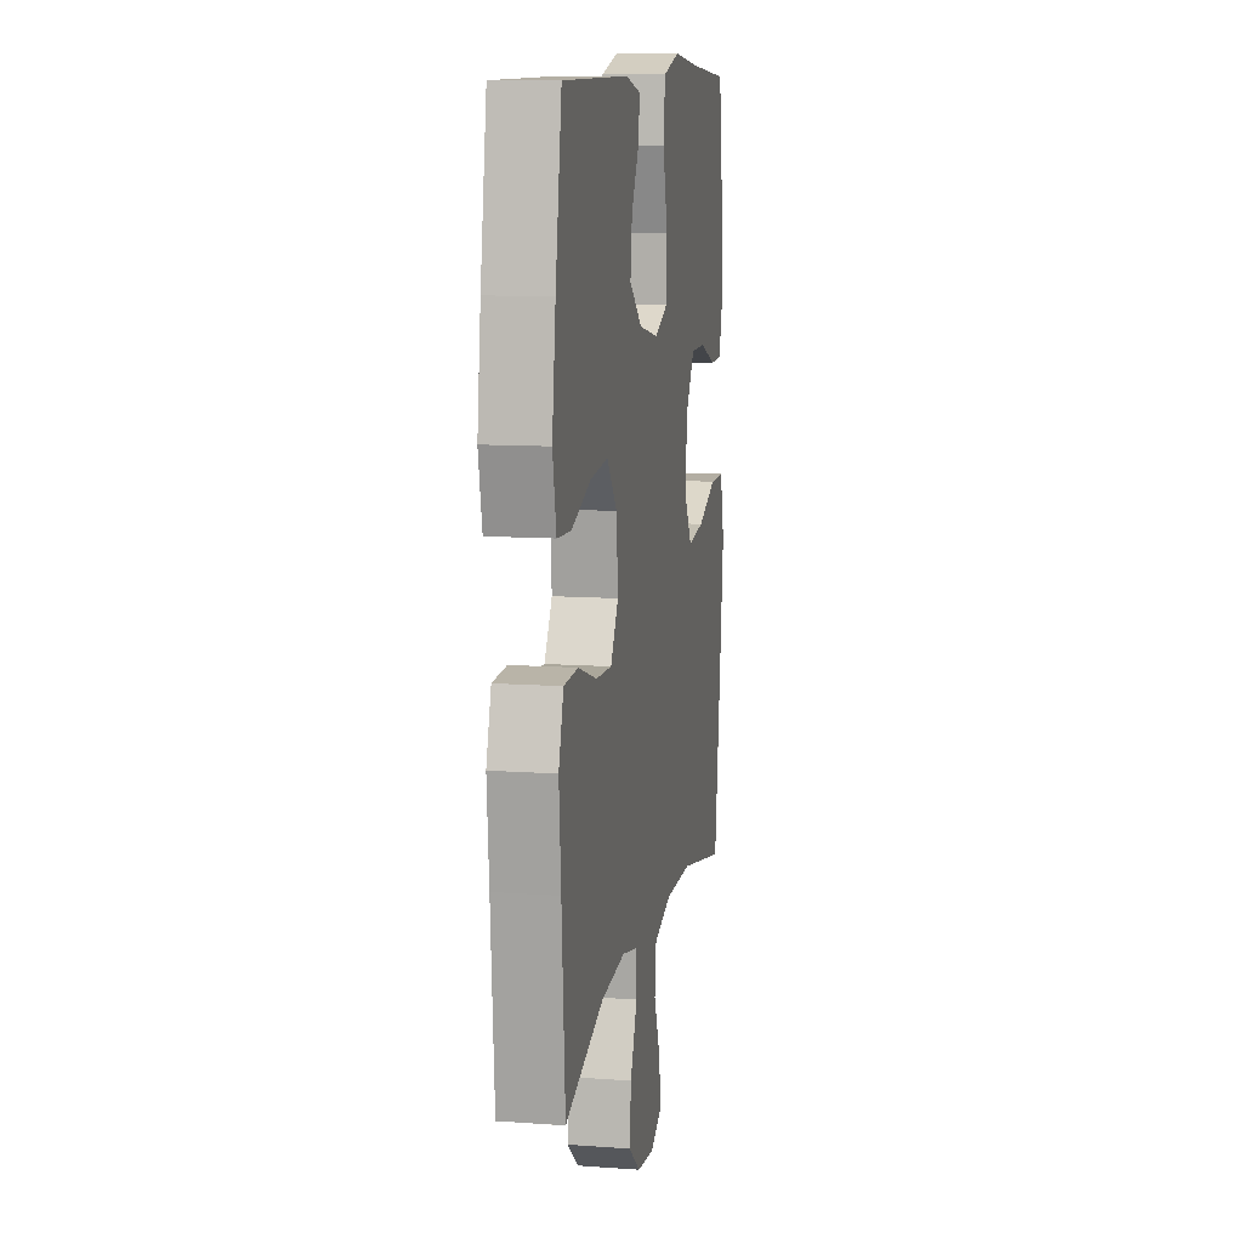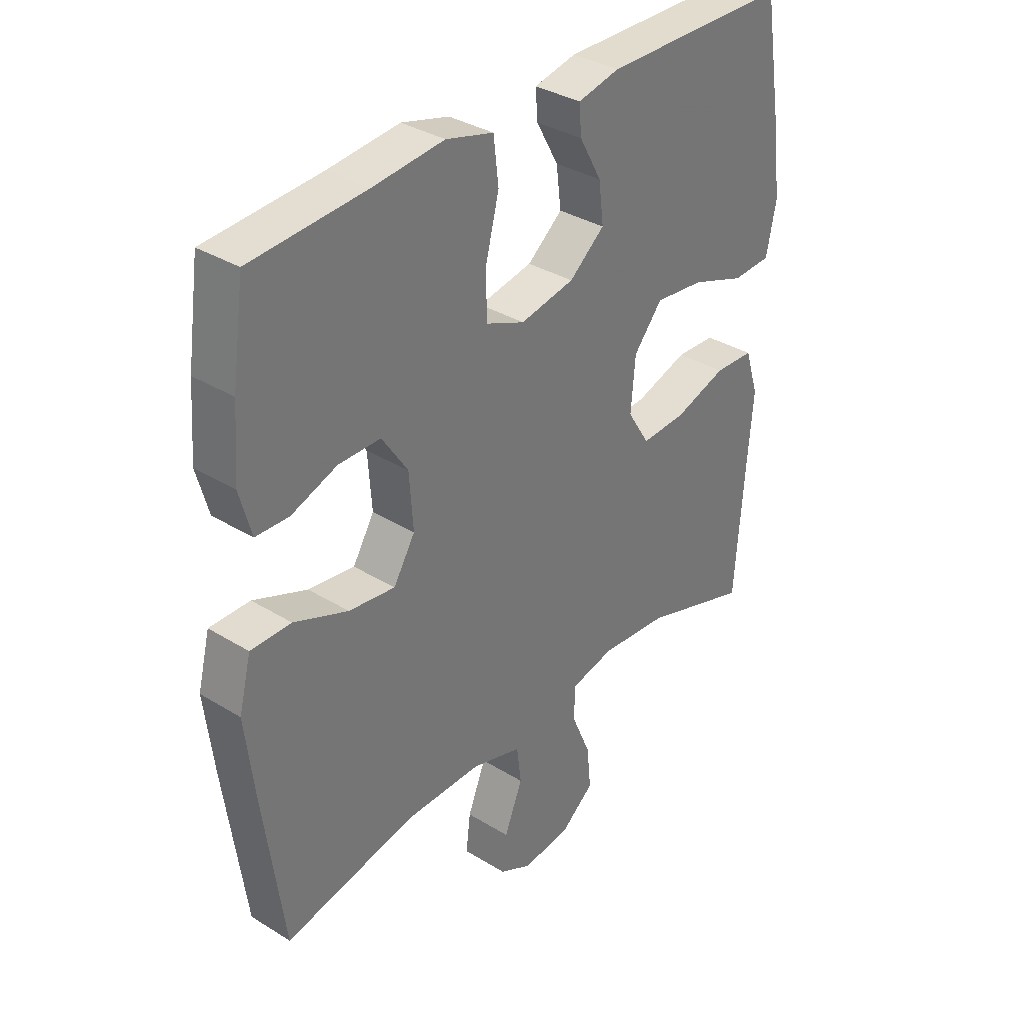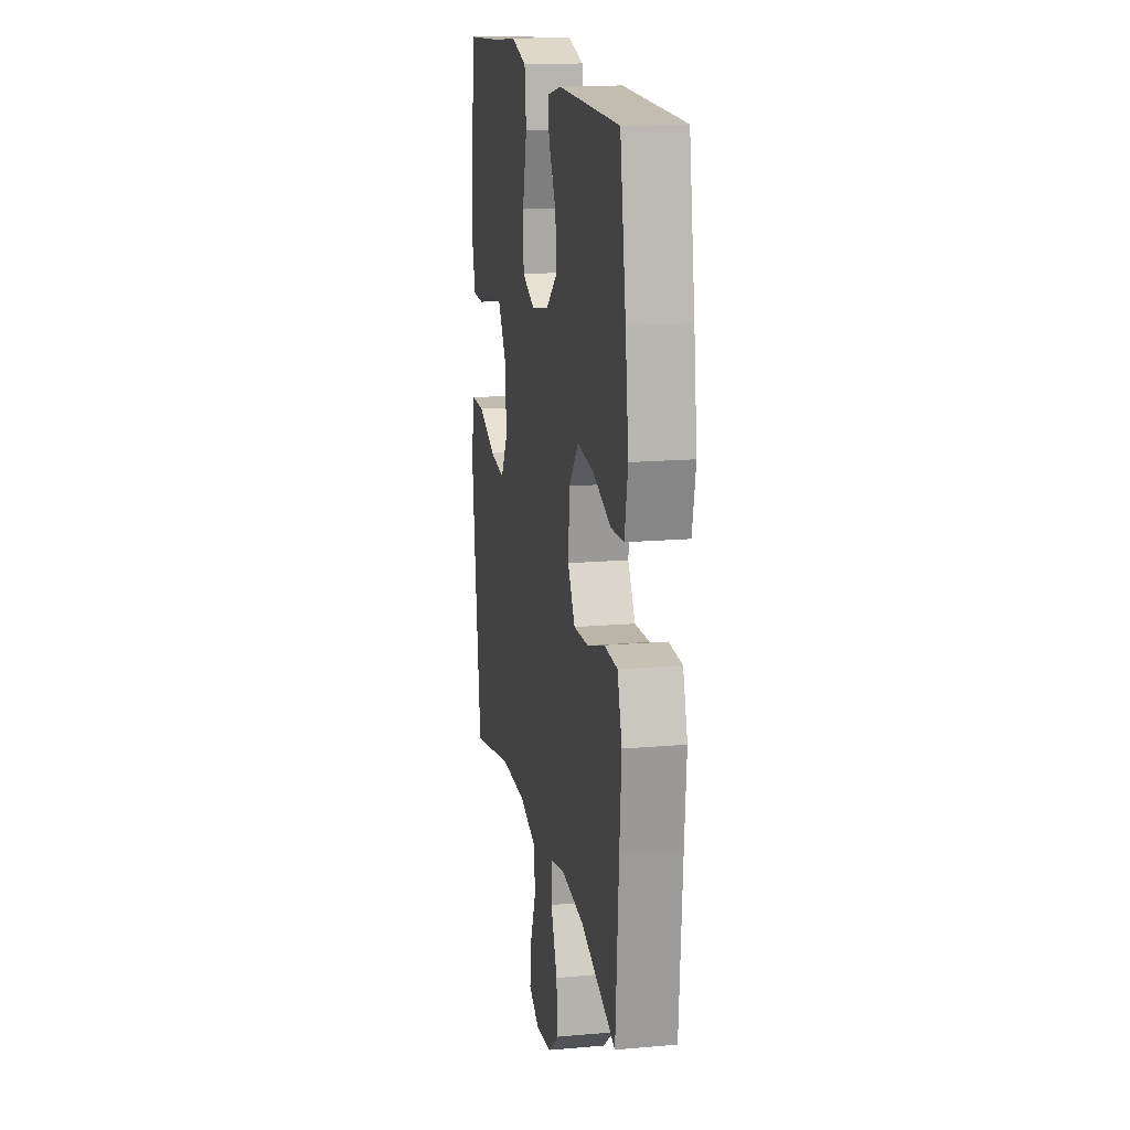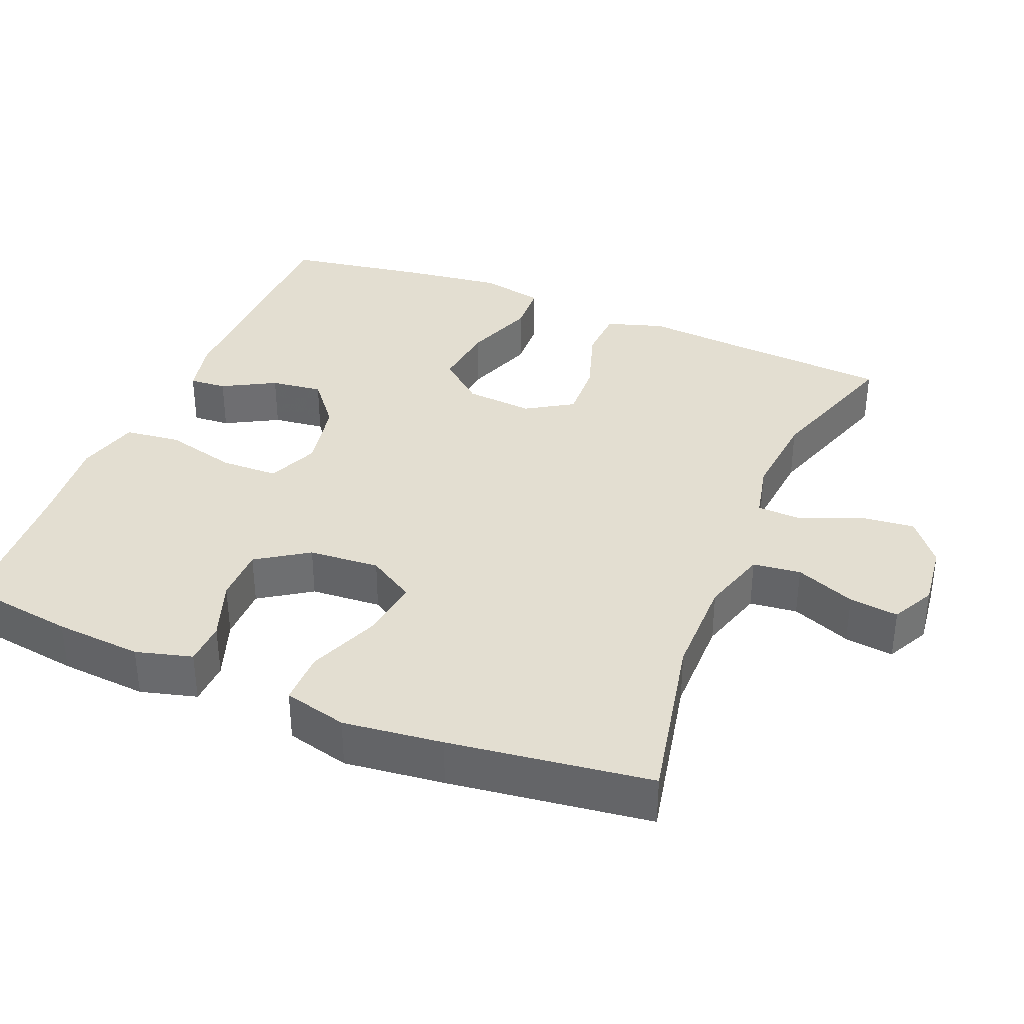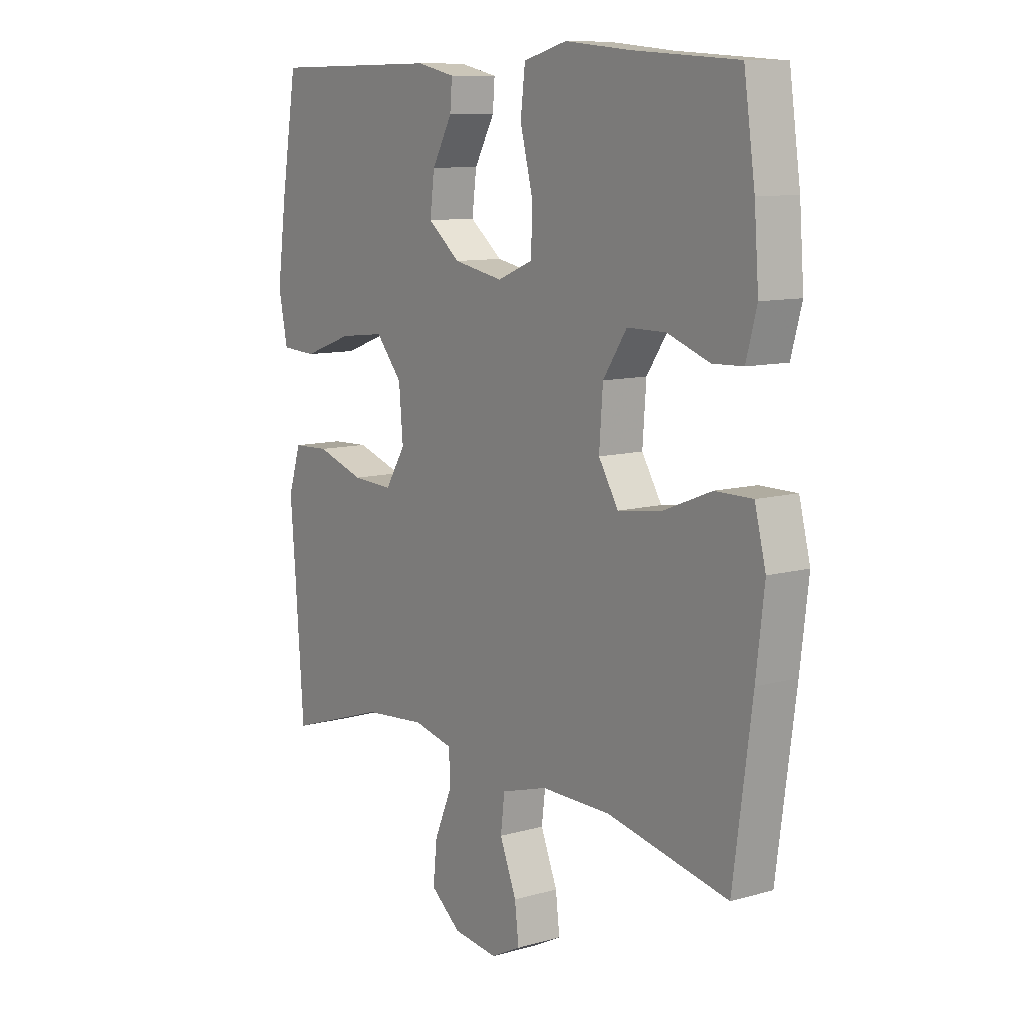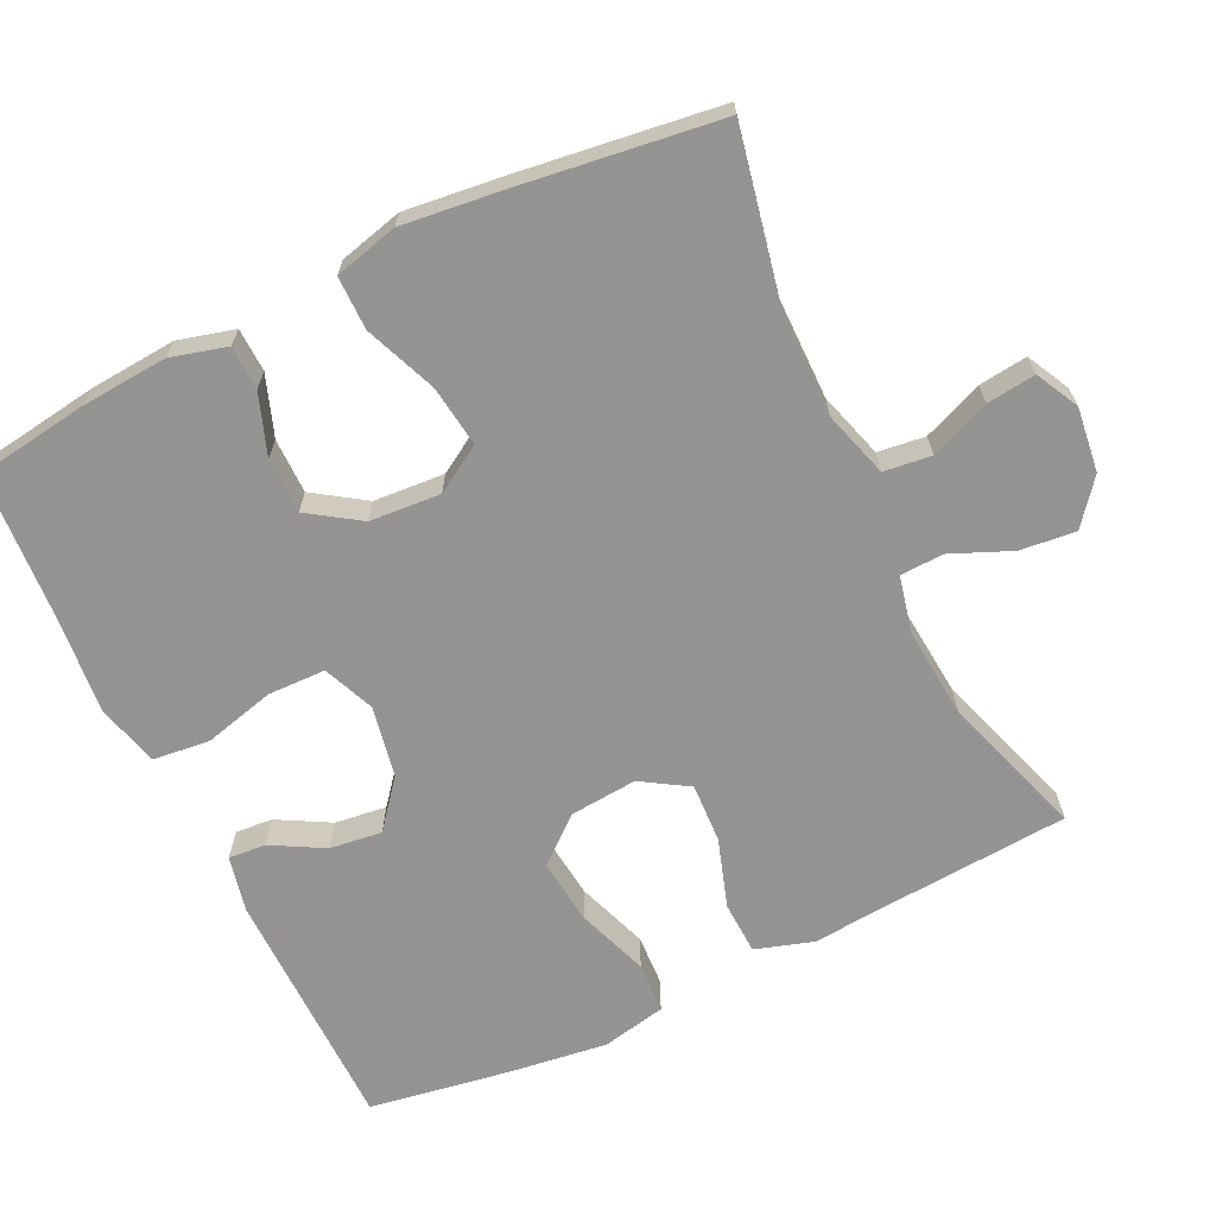
<metadata>
{"format":"obj","ext":"obj","renderer":"f3d","projection":"perspective","resolution":1024,"background":"white","views":[{"elev":10.9,"azim":-79.8,"up":"+Z"},{"elev":34.4,"azim":129.7,"up":"+Z"},{"elev":16.4,"azim":-100.2,"up":"+Z"},{"elev":36.0,"azim":112.5,"up":"+Y"},{"elev":10.0,"azim":54.1,"up":"+Z"},{"elev":-66.9,"azim":115.8,"up":"+Y"}]}
</metadata>
<code>
v -0.5 0.07 0.5
v -0.163 0.07 0.503
v -0.087 0.07 0.486
v -0.091 0.07 0.435
v -0.131 0.07 0.363
v -0.14 0.07 0.292
v -0.076 0.07 0.24
v 0.022 0.07 0.221
v 0.092 0.07 0.25
v 0.094 0.07 0.329
v 0.069 0.07 0.427
v 0.078 0.07 0.504
v 0.164 0.07 0.527
v 0.293 0.07 0.514
v 0.5 0.07 0.5
v 0.522 0.07 0.347
v 0.531 0.07 0.228
v 0.51 0.07 0.151
v 0.45 0.07 0.149
v 0.367 0.07 0.179
v 0.291 0.07 0.179
v 0.244 0.07 0.109
v 0.237 0.07 0.012
v 0.276 0.07 -0.052
v 0.36 0.07 -0.041
v 0.458 0.07 -0.002
v 0.531 0.07 -0.002
v 0.553 0.07 -0.089
v 0.537 0.07 -0.225
v 0.5 0.07 -0.5
v 0.261 0.07 -0.45
v 0.123 0.07 -0.449
v 0.032 0.07 -0.476
v 0.024 0.07 -0.541
v 0.057 0.07 -0.623
v 0.065 0.07 -0.69
v 0.006 0.07 -0.72
v -0.082 0.07 -0.709
v -0.142 0.07 -0.661
v -0.134 0.07 -0.585
v -0.099 0.07 -0.503
v -0.101 0.07 -0.443
v -0.18 0.07 -0.425
v -0.303 0.07 -0.436
v -0.5 0.07 -0.5
v -0.517 0.07 -0.263
v -0.527 0.07 -0.141
v -0.502 0.07 -0.062
v -0.43 0.07 -0.059
v -0.335 0.07 -0.09
v -0.254 0.07 -0.094
v -0.214 0.07 -0.03
v -0.222 0.07 0.063
v -0.274 0.07 0.125
v -0.364 0.07 0.115
v -0.462 0.07 0.08
v -0.532 0.07 0.084
v -0.55 0.07 0.172
v -0.532 0.07 0.307
v -0.5 0 0.5
v -0.163 0 0.503
v -0.087 0 0.486
v -0.091 0 0.435
v -0.131 0 0.363
v -0.14 0 0.292
v -0.076 0 0.24
v 0.022 0 0.221
v 0.092 0 0.25
v 0.094 0 0.329
v 0.069 0 0.427
v 0.078 0 0.504
v 0.164 0 0.527
v 0.293 0 0.514
v 0.5 0 0.5
v 0.522 0 0.347
v 0.531 0 0.228
v 0.51 0 0.151
v 0.45 0 0.149
v 0.367 0 0.179
v 0.291 0 0.179
v 0.244 0 0.109
v 0.237 0 0.012
v 0.276 0 -0.052
v 0.36 0 -0.041
v 0.458 0 -0.002
v 0.531 0 -0.002
v 0.553 0 -0.089
v 0.537 0 -0.225
v 0.5 0 -0.5
v 0.261 0 -0.45
v 0.123 0 -0.449
v 0.032 0 -0.476
v 0.024 0 -0.541
v 0.057 0 -0.623
v 0.065 0 -0.69
v 0.006 0 -0.72
v -0.082 0 -0.709
v -0.142 0 -0.661
v -0.134 0 -0.585
v -0.099 0 -0.503
v -0.101 0 -0.443
v -0.18 0 -0.425
v -0.303 0 -0.436
v -0.5 0 -0.5
v -0.517 0 -0.263
v -0.527 0 -0.141
v -0.502 0 -0.062
v -0.43 0 -0.059
v -0.335 0 -0.09
v -0.254 0 -0.094
v -0.214 0 -0.03
v -0.222 0 0.063
v -0.274 0 0.125
v -0.364 0 0.115
v -0.462 0 0.08
v -0.532 0 0.084
v -0.55 0 0.172
v -0.532 0 0.307
f 55 56 57 58
f 54 55 58 59
f 47 48 49 50
f 46 47 50 51
f 44 45 46 51
f 43 44 51 52
f 38 39 40 41
f 38 41 42
f 37 38 42
f 34 35 36 37
f 34 37 42
f 33 34 42
f 32 33 42
f 31 32 42 43
f 29 30 31
f 25 26 27 28
f 24 25 28 29
f 17 18 19 20
f 17 20 21
f 14 15 16 17
f 14 17 21
f 13 14 21 22
f 10 11 12 13
f 9 10 13 22
f 2 3 4 5
f 2 5 6
f 54 59 1 2
f 53 54 2 6
f 52 53 6 7
f 43 52 7 8
f 24 29 31 43
f 23 24 43 8
f 8 9 22 23
f 117 116 115 114
f 118 117 114 113
f 109 108 107 106
f 110 109 106 105
f 110 105 104 103
f 111 110 103 102
f 100 99 98 97
f 101 100 97
f 101 97 96
f 96 95 94 93
f 101 96 93
f 101 93 92
f 101 92 91
f 102 101 91 90
f 90 89 88
f 87 86 85 84
f 88 87 84 83
f 79 78 77 76
f 80 79 76
f 76 75 74 73
f 80 76 73
f 81 80 73 72
f 72 71 70 69
f 81 72 69 68
f 64 63 62 61
f 65 64 61
f 61 60 118 113
f 65 61 113 112
f 66 65 112 111
f 67 66 111 102
f 102 90 88 83
f 67 102 83 82
f 82 81 68 67
f 1 60 61 2
f 2 61 62 3
f 3 62 63 4
f 4 63 64 5
f 5 64 65 6
f 6 65 66 7
f 7 66 67 8
f 8 67 68 9
f 9 68 69 10
f 10 69 70 11
f 11 70 71 12
f 12 71 72 13
f 13 72 73 14
f 14 73 74 15
f 15 74 75 16
f 16 75 76 17
f 17 76 77 18
f 18 77 78 19
f 19 78 79 20
f 20 79 80 21
f 21 80 81 22
f 22 81 82 23
f 23 82 83 24
f 24 83 84 25
f 25 84 85 26
f 26 85 86 27
f 27 86 87 28
f 28 87 88 29
f 29 88 89 30
f 30 89 90 31
f 31 90 91 32
f 32 91 92 33
f 33 92 93 34
f 34 93 94 35
f 35 94 95 36
f 36 95 96 37
f 37 96 97 38
f 38 97 98 39
f 39 98 99 40
f 40 99 100 41
f 41 100 101 42
f 42 101 102 43
f 43 102 103 44
f 44 103 104 45
f 45 104 105 46
f 46 105 106 47
f 47 106 107 48
f 48 107 108 49
f 49 108 109 50
f 50 109 110 51
f 51 110 111 52
f 52 111 112 53
f 53 112 113 54
f 54 113 114 55
f 55 114 115 56
f 56 115 116 57
f 57 116 117 58
f 58 117 118 59
f 59 118 60 1

</code>
